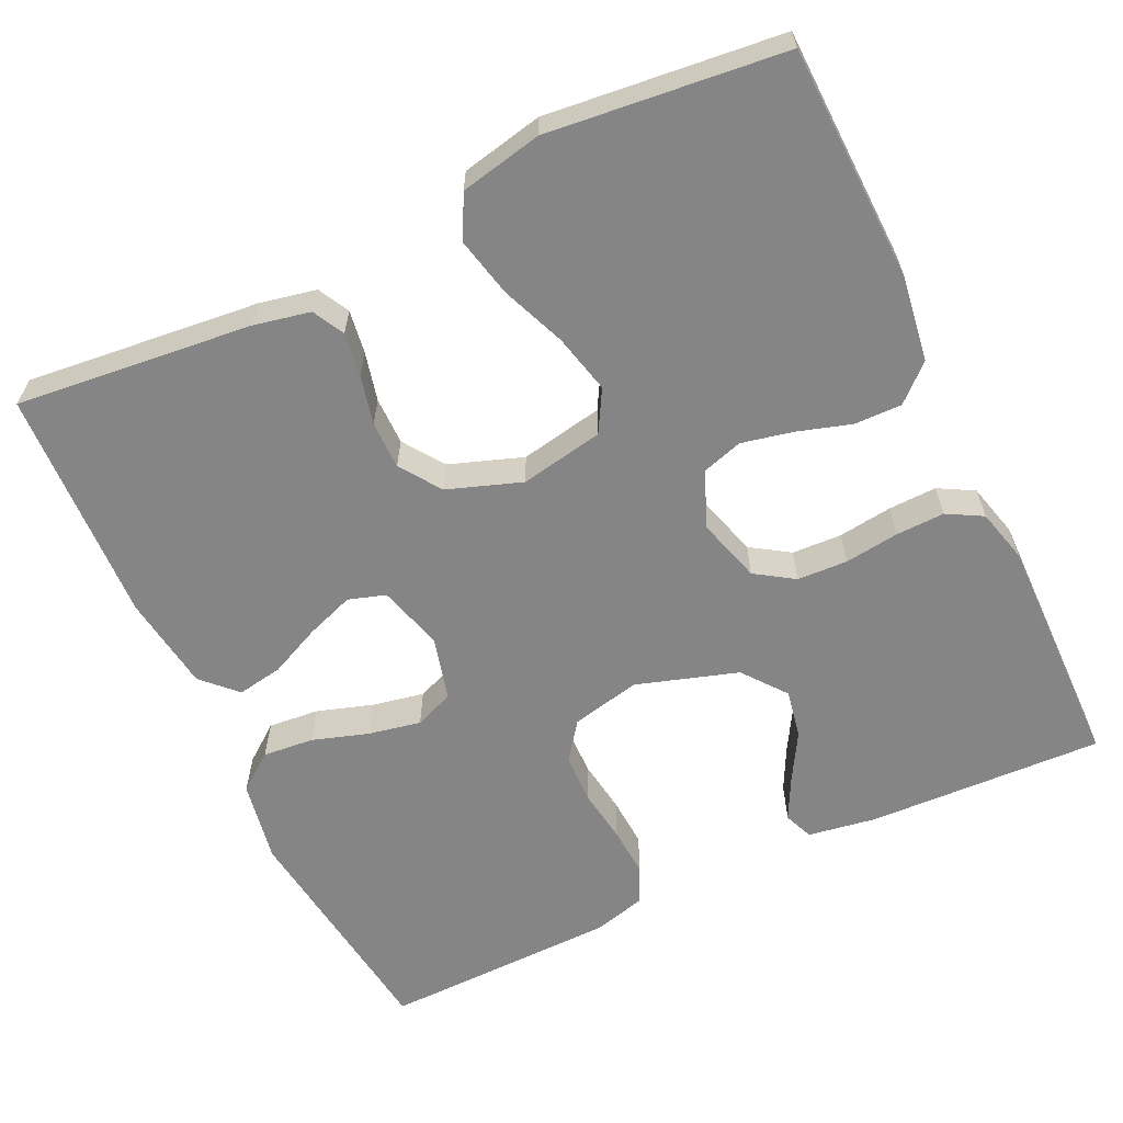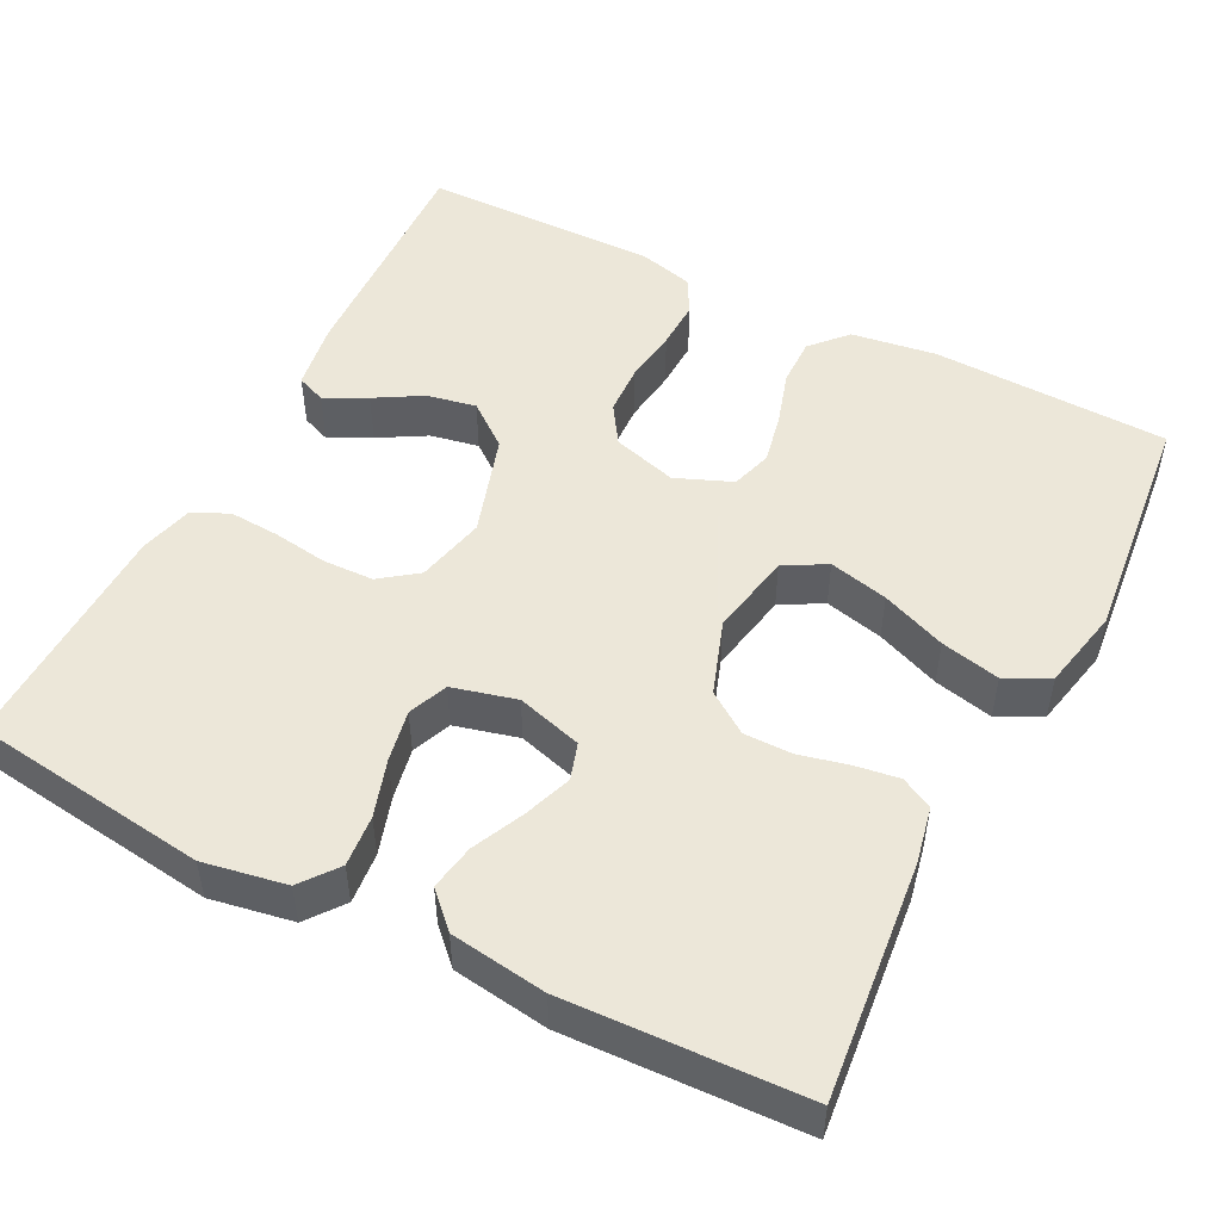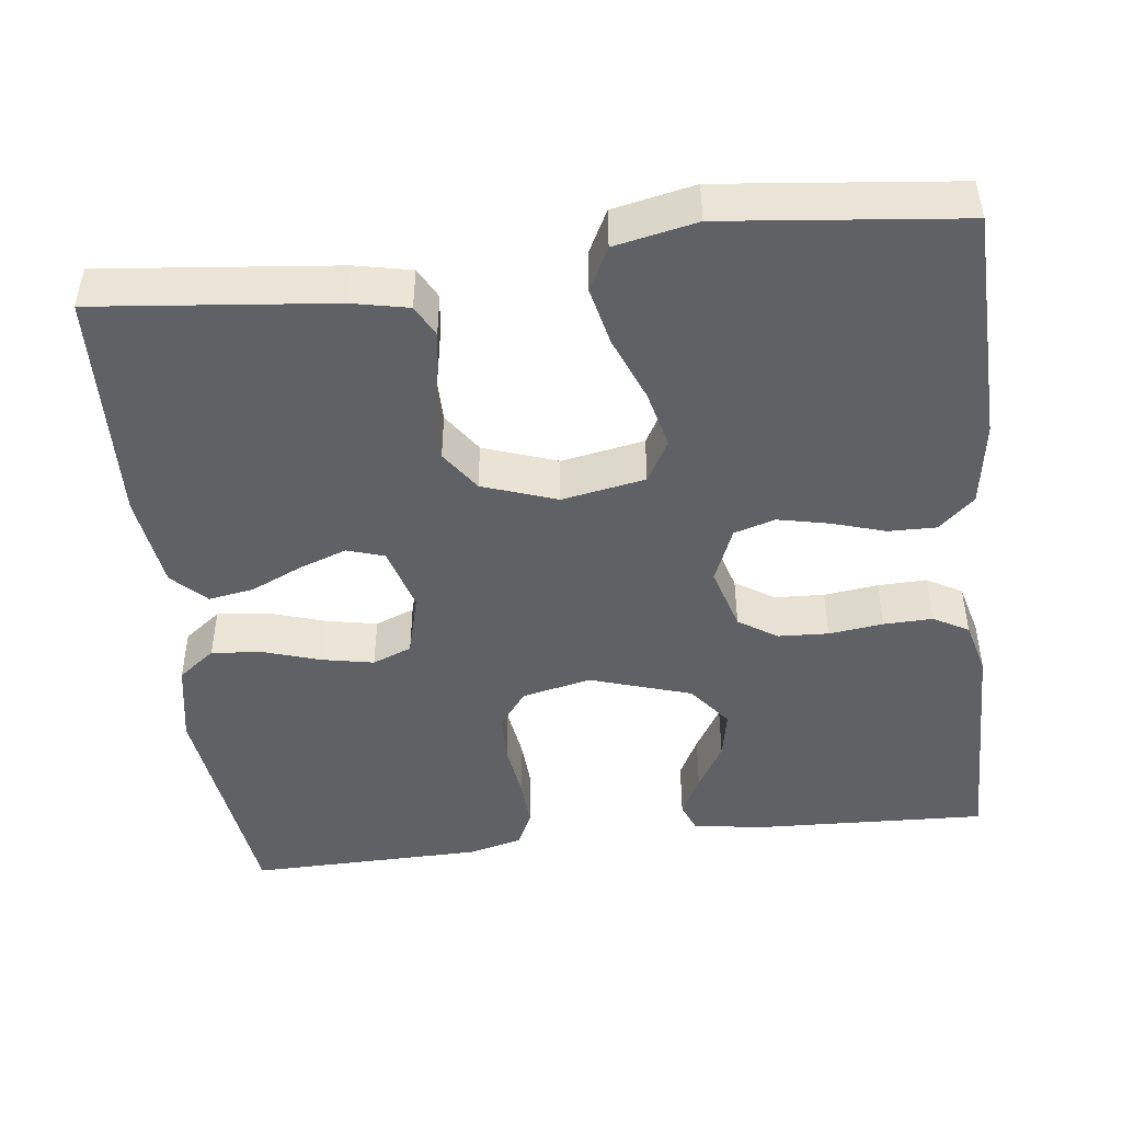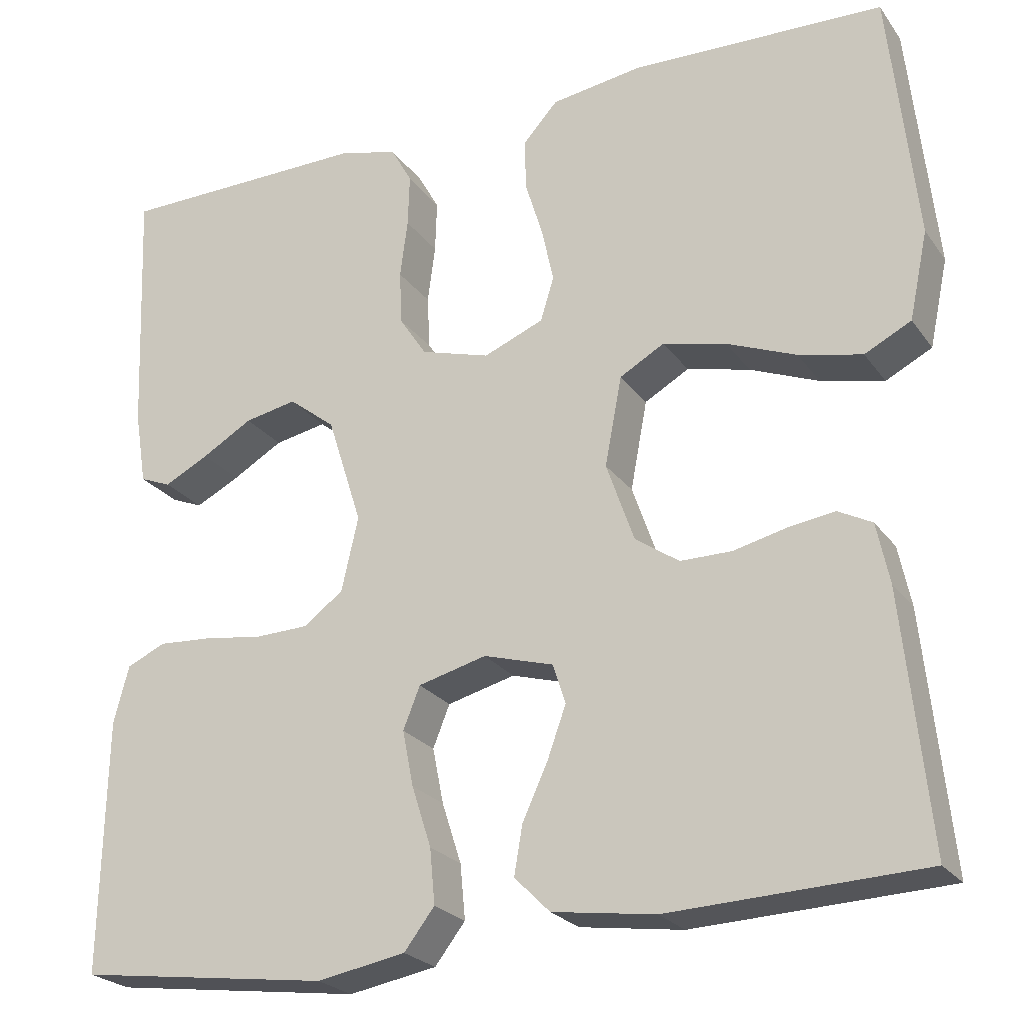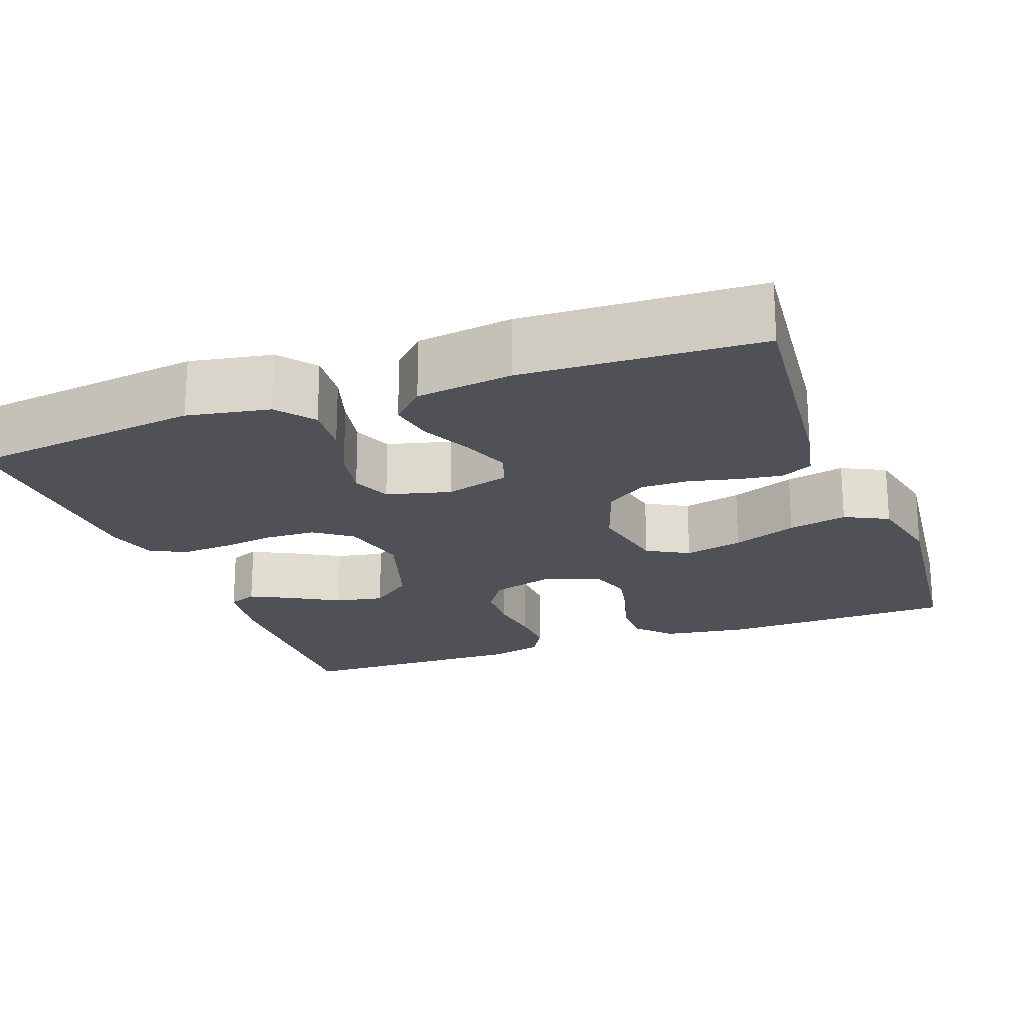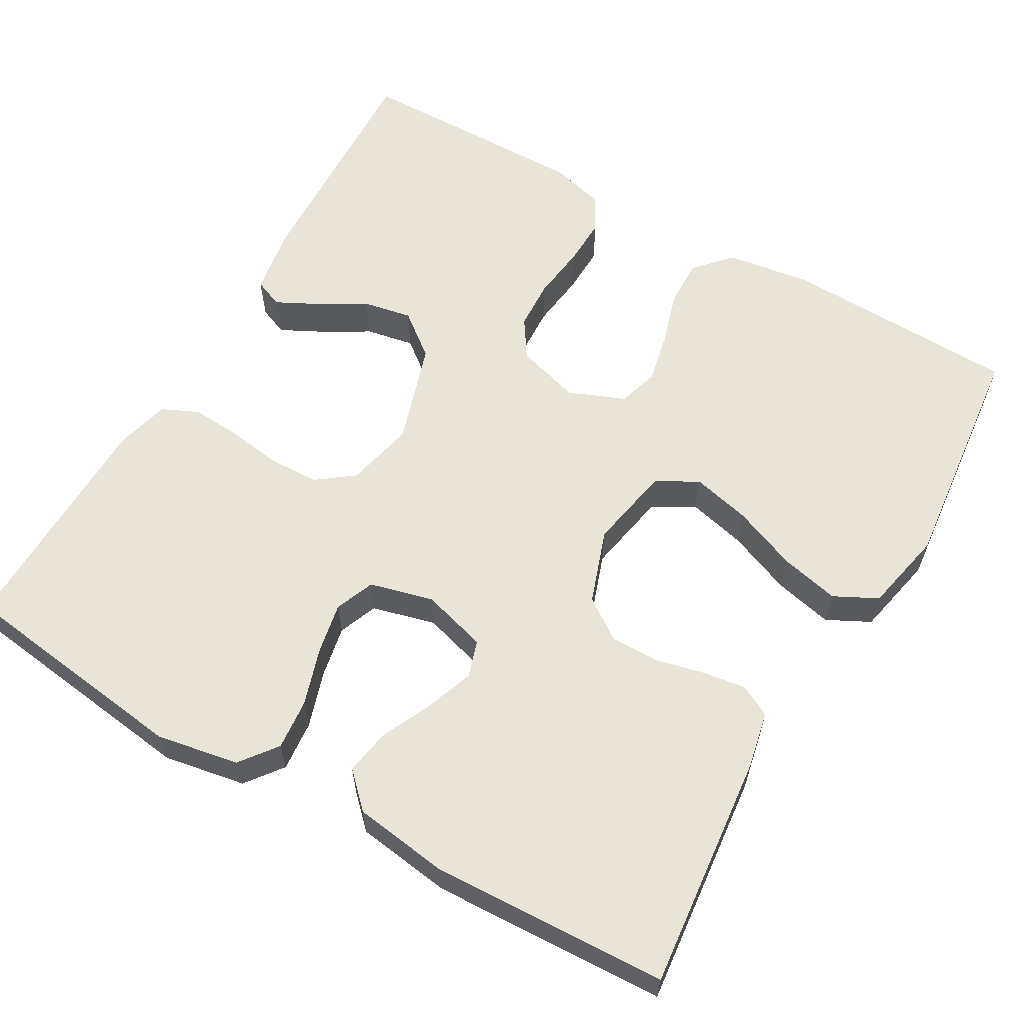
<metadata>
{"format":"obj","ext":"obj","renderer":"f3d","projection":"perspective","resolution":1024,"background":"white","views":[{"elev":-61.8,"azim":-64.7,"up":"+Y"},{"elev":50.2,"azim":-152.9,"up":"+Y"},{"elev":-46.3,"azim":-83.2,"up":"+Y"},{"elev":-23.9,"azim":-153.3,"up":"+Z"},{"elev":-20.5,"azim":-159.7,"up":"+Y"},{"elev":60.7,"azim":-150.1,"up":"+Y"}]}
</metadata>
<code>
v -0.5 0.07 0.5
v -0.2 0.07 0.509
v -0.092 0.07 0.493
v -0.051 0.07 0.448
v -0.052 0.07 0.387
v -0.073 0.07 0.319
v -0.087 0.07 0.254
v -0.071 0.07 0.202
v 0 0.07 0.173
v 0.082 0.07 0.197
v 0.114 0.07 0.246
v 0.117 0.07 0.31
v 0.108 0.07 0.379
v 0.106 0.07 0.441
v 0.131 0.07 0.486
v 0.2 0.07 0.504
v 0.5 0.07 0.5
v 0.488 0.07 0.2
v 0.474 0.07 0.113
v 0.437 0.07 0.098
v 0.384 0.07 0.125
v 0.324 0.07 0.16
v 0.262 0.07 0.172
v 0.207 0.07 0.129
v 0.166 0.07 0
v 0.186 0.07 -0.088
v 0.233 0.07 -0.123
v 0.297 0.07 -0.125
v 0.366 0.07 -0.115
v 0.43 0.07 -0.111
v 0.476 0.07 -0.132
v 0.494 0.07 -0.2
v 0.5 0.07 -0.5
v 0.2 0.07 -0.539
v 0.095 0.07 -0.52
v 0.059 0.07 -0.473
v 0.065 0.07 -0.408
v 0.088 0.07 -0.336
v 0.101 0.07 -0.27
v 0.081 0.07 -0.22
v 0 0.07 -0.199
v -0.083 0.07 -0.223
v -0.098 0.07 -0.27
v -0.076 0.07 -0.331
v -0.046 0.07 -0.396
v -0.036 0.07 -0.454
v -0.078 0.07 -0.496
v -0.2 0.07 -0.513
v -0.5 0.07 -0.5
v -0.469 0.07 -0.2
v -0.454 0.07 -0.128
v -0.414 0.07 -0.107
v -0.359 0.07 -0.115
v -0.296 0.07 -0.13
v -0.235 0.07 -0.13
v -0.183 0.07 -0.094
v -0.15 0.07 0
v -0.17 0.07 0.106
v -0.223 0.07 0.136
v -0.298 0.07 0.118
v -0.38 0.07 0.085
v -0.455 0.07 0.068
v -0.51 0.07 0.096
v -0.532 0.07 0.2
v -0.5 0 0.5
v -0.2 0 0.509
v -0.092 0 0.493
v -0.051 0 0.448
v -0.052 0 0.387
v -0.073 0 0.319
v -0.087 0 0.254
v -0.071 0 0.202
v 0 0 0.173
v 0.082 0 0.197
v 0.114 0 0.246
v 0.117 0 0.31
v 0.108 0 0.379
v 0.106 0 0.441
v 0.131 0 0.486
v 0.2 0 0.504
v 0.5 0 0.5
v 0.488 0 0.2
v 0.474 0 0.113
v 0.437 0 0.098
v 0.384 0 0.125
v 0.324 0 0.16
v 0.262 0 0.172
v 0.207 0 0.129
v 0.166 0 0
v 0.186 0 -0.088
v 0.233 0 -0.123
v 0.297 0 -0.125
v 0.366 0 -0.115
v 0.43 0 -0.111
v 0.476 0 -0.132
v 0.494 0 -0.2
v 0.5 0 -0.5
v 0.2 0 -0.539
v 0.095 0 -0.52
v 0.059 0 -0.473
v 0.065 0 -0.408
v 0.088 0 -0.336
v 0.101 0 -0.27
v 0.081 0 -0.22
v 0 0 -0.199
v -0.083 0 -0.223
v -0.098 0 -0.27
v -0.076 0 -0.331
v -0.046 0 -0.396
v -0.036 0 -0.454
v -0.078 0 -0.496
v -0.2 0 -0.513
v -0.5 0 -0.5
v -0.469 0 -0.2
v -0.454 0 -0.128
v -0.414 0 -0.107
v -0.359 0 -0.115
v -0.296 0 -0.13
v -0.235 0 -0.13
v -0.183 0 -0.094
v -0.15 0 0
v -0.17 0 0.106
v -0.223 0 0.136
v -0.298 0 0.118
v -0.38 0 0.085
v -0.455 0 0.068
v -0.51 0 0.096
v -0.532 0 0.2
f 4 5 6
f 3 4 6
f 2 3 6
f 1 2 6
f 64 1 6
f 63 64 6
f 62 63 6
f 61 62 6
f 60 61 6
f 59 60 6 7
f 58 59 7 8
f 57 58 8 9
f 56 57 9 10
f 52 53 54
f 51 52 54
f 50 51 54
f 49 50 54
f 48 49 54
f 47 48 54
f 46 47 54
f 45 46 54
f 44 45 54
f 43 44 54 55
f 42 43 55 56
f 36 37 38
f 35 36 38
f 34 35 38
f 33 34 38
f 32 33 38
f 31 32 38
f 30 31 38
f 29 30 38
f 28 29 38
f 27 28 38 39
f 26 27 39 40
f 20 21 22
f 19 20 22
f 18 19 22
f 17 18 22
f 16 17 22
f 15 16 22
f 14 15 22
f 13 14 22
f 12 13 22
f 11 12 22 23
f 10 11 23 24
f 10 24 25
f 56 10 25
f 42 56 25
f 41 42 25
f 25 26 40 41
f 70 69 68
f 70 68 67
f 70 67 66
f 70 66 65
f 70 65 128
f 70 128 127
f 70 127 126
f 70 126 125
f 70 125 124
f 71 70 124 123
f 72 71 123 122
f 73 72 122 121
f 74 73 121 120
f 118 117 116
f 118 116 115
f 118 115 114
f 118 114 113
f 118 113 112
f 118 112 111
f 118 111 110
f 118 110 109
f 118 109 108
f 119 118 108 107
f 120 119 107 106
f 102 101 100
f 102 100 99
f 102 99 98
f 102 98 97
f 102 97 96
f 102 96 95
f 102 95 94
f 102 94 93
f 102 93 92
f 103 102 92 91
f 104 103 91 90
f 86 85 84
f 86 84 83
f 86 83 82
f 86 82 81
f 86 81 80
f 86 80 79
f 86 79 78
f 86 78 77
f 86 77 76
f 87 86 76 75
f 88 87 75 74
f 89 88 74
f 89 74 120
f 89 120 106
f 89 106 105
f 105 104 90 89
f 1 65 66 2
f 2 66 67 3
f 3 67 68 4
f 4 68 69 5
f 5 69 70 6
f 6 70 71 7
f 7 71 72 8
f 8 72 73 9
f 9 73 74 10
f 10 74 75 11
f 11 75 76 12
f 12 76 77 13
f 13 77 78 14
f 14 78 79 15
f 15 79 80 16
f 16 80 81 17
f 17 81 82 18
f 18 82 83 19
f 19 83 84 20
f 20 84 85 21
f 21 85 86 22
f 22 86 87 23
f 23 87 88 24
f 24 88 89 25
f 25 89 90 26
f 26 90 91 27
f 27 91 92 28
f 28 92 93 29
f 29 93 94 30
f 30 94 95 31
f 31 95 96 32
f 32 96 97 33
f 33 97 98 34
f 34 98 99 35
f 35 99 100 36
f 36 100 101 37
f 37 101 102 38
f 38 102 103 39
f 39 103 104 40
f 40 104 105 41
f 41 105 106 42
f 42 106 107 43
f 43 107 108 44
f 44 108 109 45
f 45 109 110 46
f 46 110 111 47
f 47 111 112 48
f 48 112 113 49
f 49 113 114 50
f 50 114 115 51
f 51 115 116 52
f 52 116 117 53
f 53 117 118 54
f 54 118 119 55
f 55 119 120 56
f 56 120 121 57
f 57 121 122 58
f 58 122 123 59
f 59 123 124 60
f 60 124 125 61
f 61 125 126 62
f 62 126 127 63
f 63 127 128 64
f 64 128 65 1

</code>
